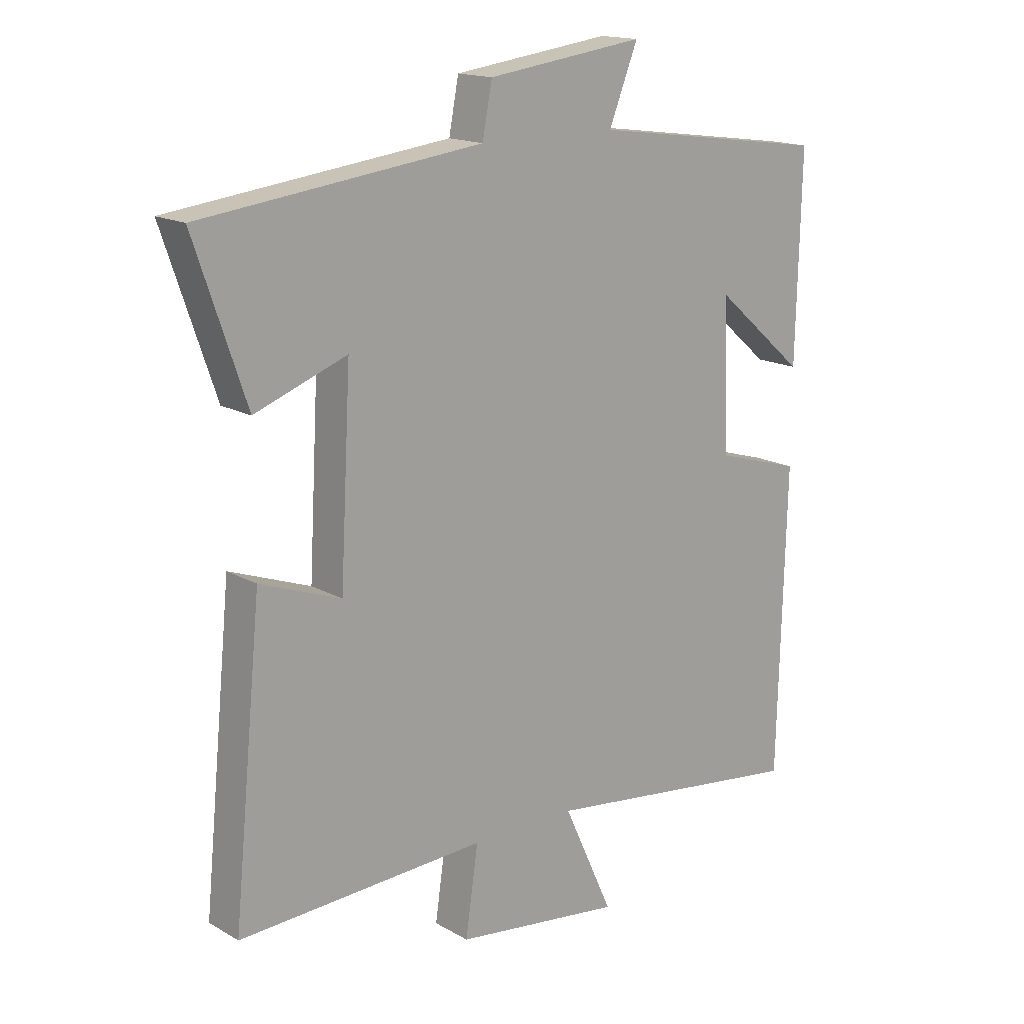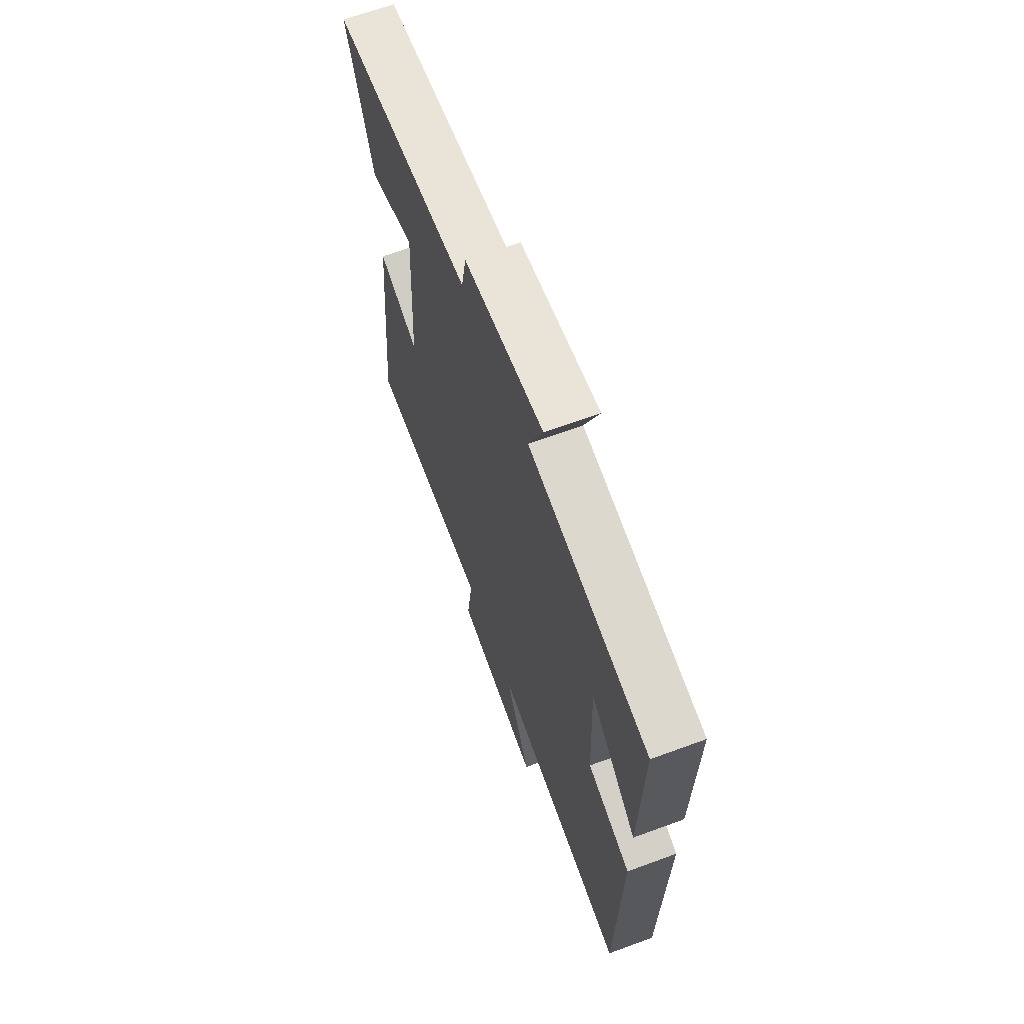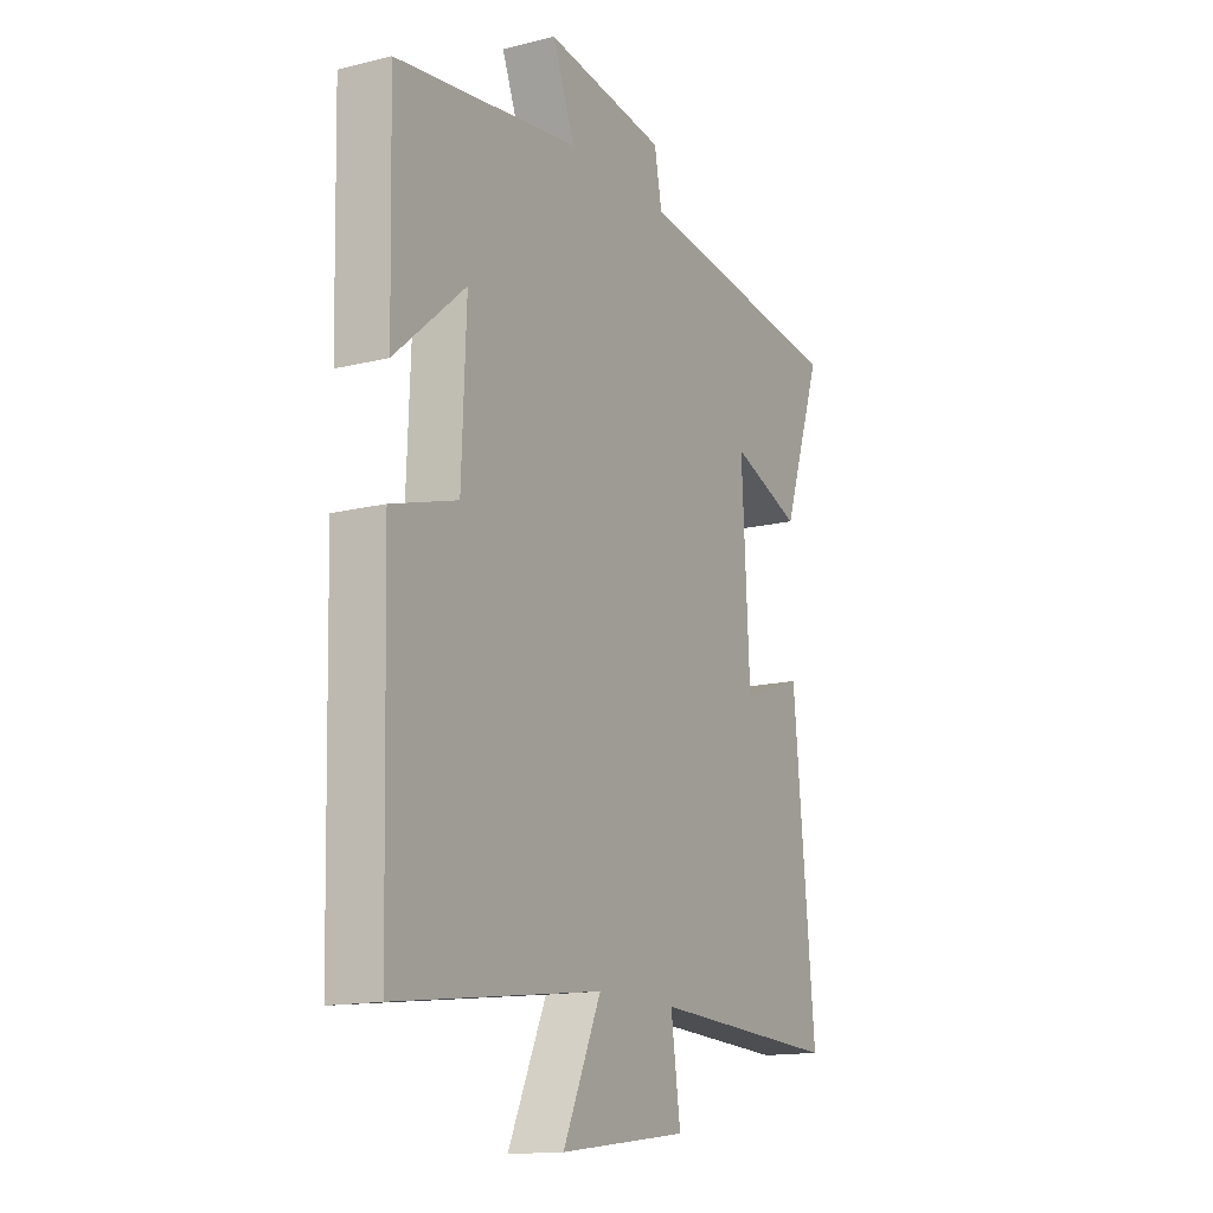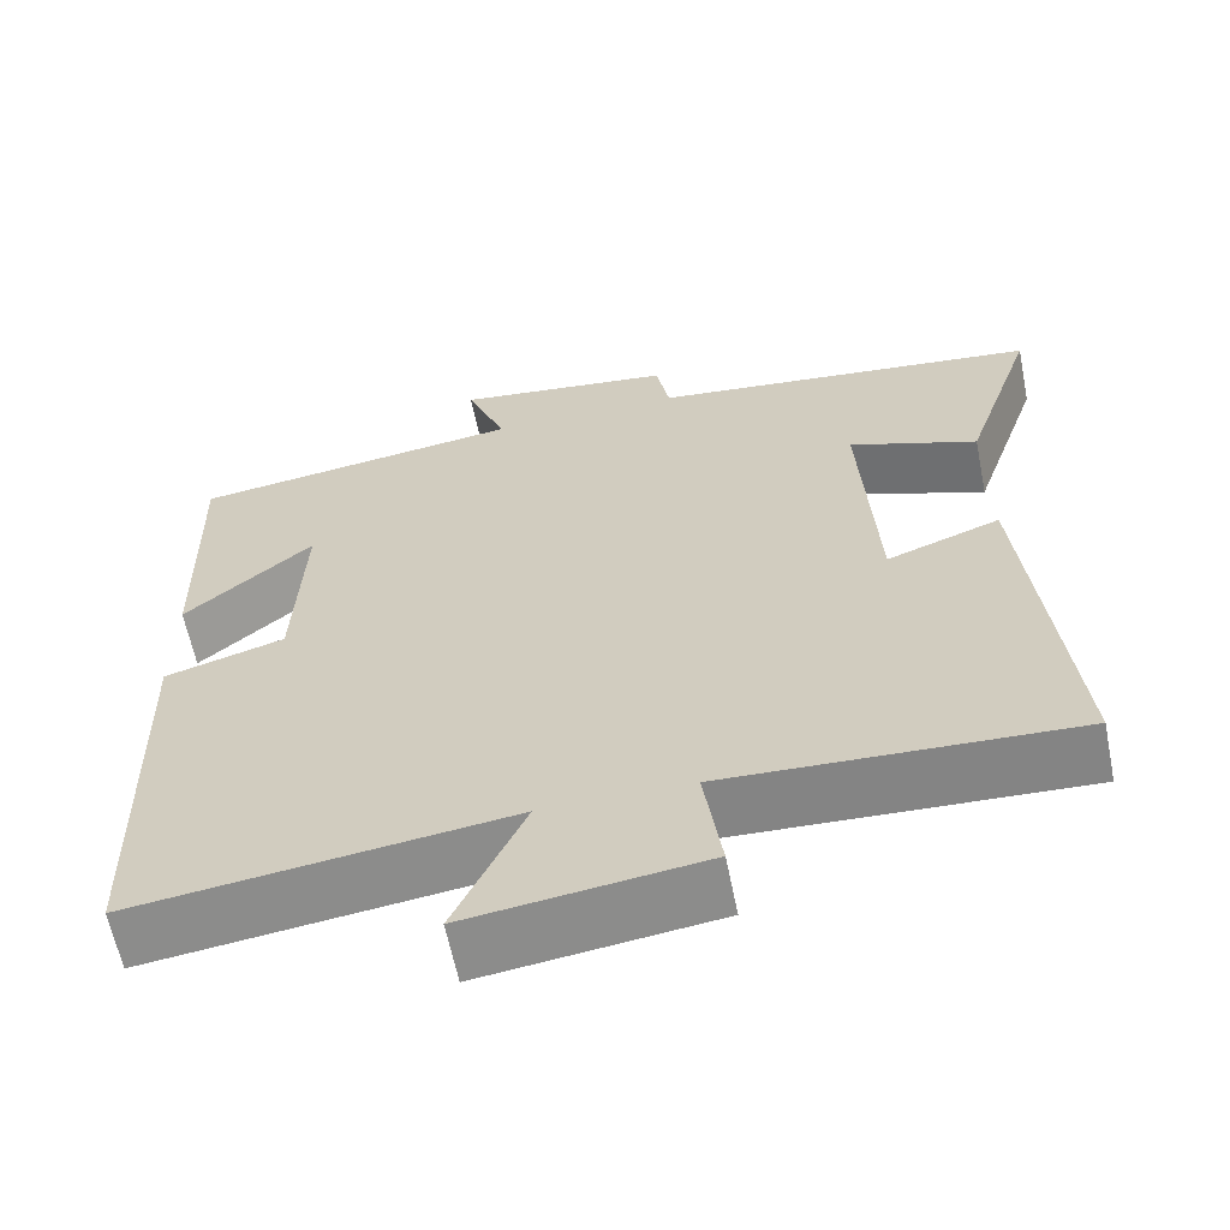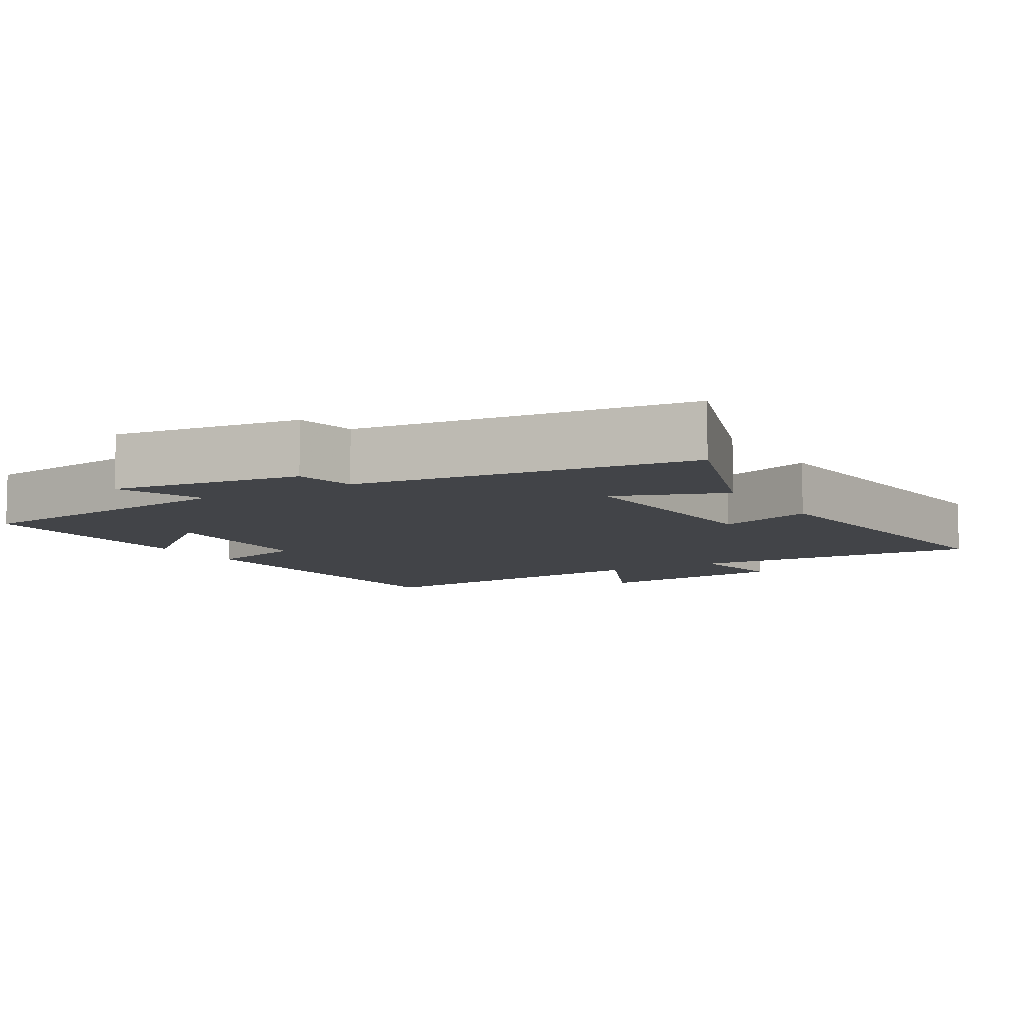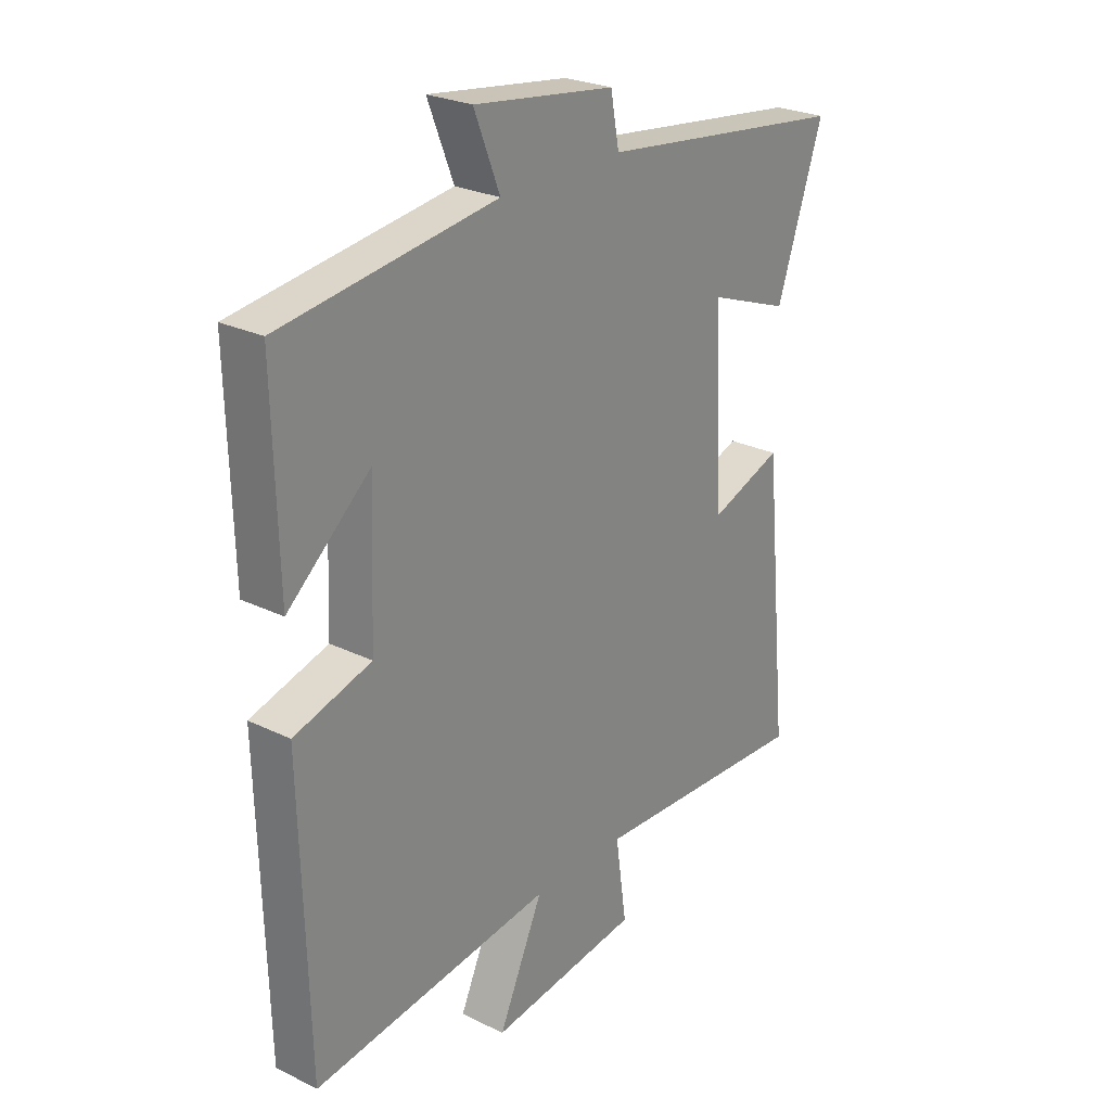
<metadata>
{"format":"obj","ext":"obj","renderer":"f3d","projection":"perspective","resolution":1024,"background":"white","views":[{"elev":16.1,"azim":139.4,"up":"+Z"},{"elev":65.6,"azim":-110.3,"up":"+Z"},{"elev":-14.6,"azim":-61.7,"up":"+Z"},{"elev":-62.3,"azim":11.4,"up":"+Z"},{"elev":-8.0,"azim":30.8,"up":"+Y"},{"elev":25.7,"azim":-52.0,"up":"+Z"}]}
</metadata>
<code>
v 0.586 0.07 0.442
v 0.5 0.07 0.19
v 0.347 0.07 0.247
v 0.365 0.07 -0.081
v 0.5 0.07 -0.032
v 0.548 0.07 -0.52
v 0.135 0.07 -0.5
v 0.156 0.07 -0.646
v -0.124 0.07 -0.682
v -0.041 0.07 -0.5
v -0.487 0.07 -0.556
v -0.5 0.07 -0.05
v -0.357 0.07 -0.008
v -0.347 0.07 0.24
v -0.5 0.07 0.108
v -0.508 0.07 0.446
v -0.11 0.07 0.5
v -0.158 0.07 0.621
v 0.104 0.07 0.585
v 0.12 0.07 0.5
v 0.586 0 0.442
v 0.5 0 0.19
v 0.347 0 0.247
v 0.365 0 -0.081
v 0.5 0 -0.032
v 0.548 0 -0.52
v 0.135 0 -0.5
v 0.156 0 -0.646
v -0.124 0 -0.682
v -0.041 0 -0.5
v -0.487 0 -0.556
v -0.5 0 -0.05
v -0.357 0 -0.008
v -0.347 0 0.24
v -0.5 0 0.108
v -0.508 0 0.446
v -0.11 0 0.5
v -0.158 0 0.621
v 0.104 0 0.585
v 0.12 0 0.5
f 17 18 19 20
f 14 15 16 17
f 13 14 17 20
f 10 11 12 13
f 10 13 20
f 7 8 9 10
f 7 10 20
f 4 5 6 7
f 3 4 7 20
f 1 2 3 20
f 40 39 38 37
f 37 36 35 34
f 40 37 34 33
f 33 32 31 30
f 40 33 30
f 30 29 28 27
f 40 30 27
f 27 26 25 24
f 40 27 24 23
f 40 23 22 21
f 1 21 22 2
f 2 22 23 3
f 3 23 24 4
f 4 24 25 5
f 5 25 26 6
f 6 26 27 7
f 7 27 28 8
f 8 28 29 9
f 9 29 30 10
f 10 30 31 11
f 11 31 32 12
f 12 32 33 13
f 13 33 34 14
f 14 34 35 15
f 15 35 36 16
f 16 36 37 17
f 17 37 38 18
f 18 38 39 19
f 19 39 40 20
f 20 40 21 1

</code>
